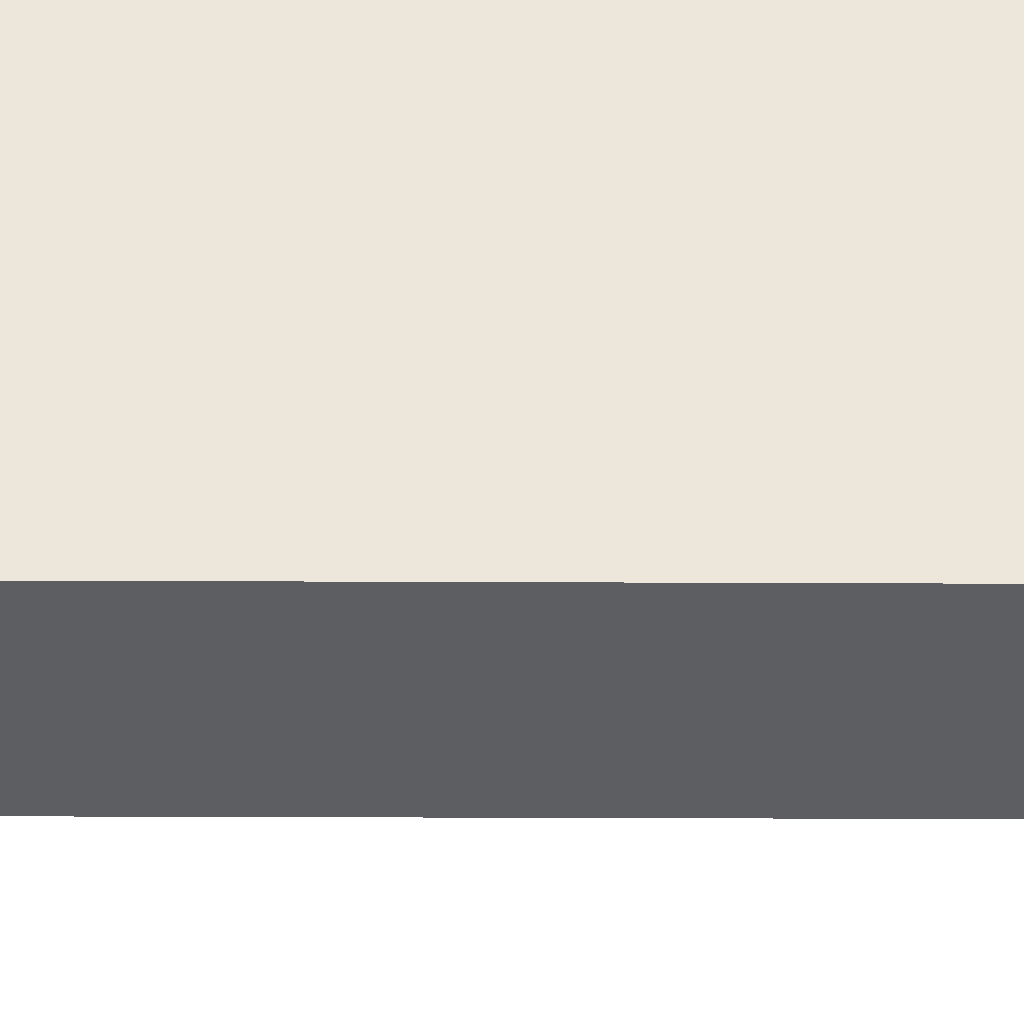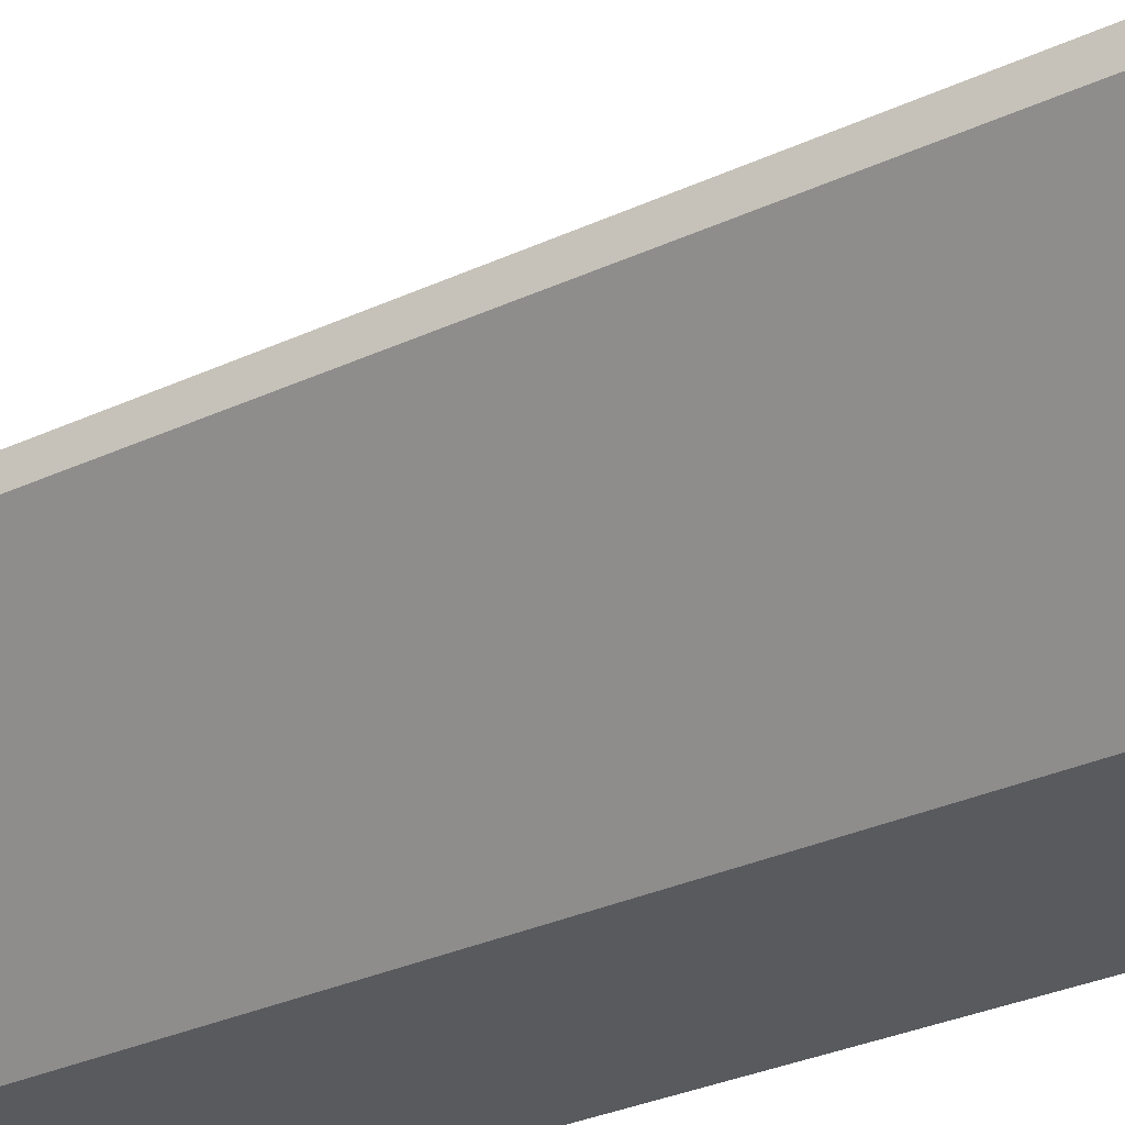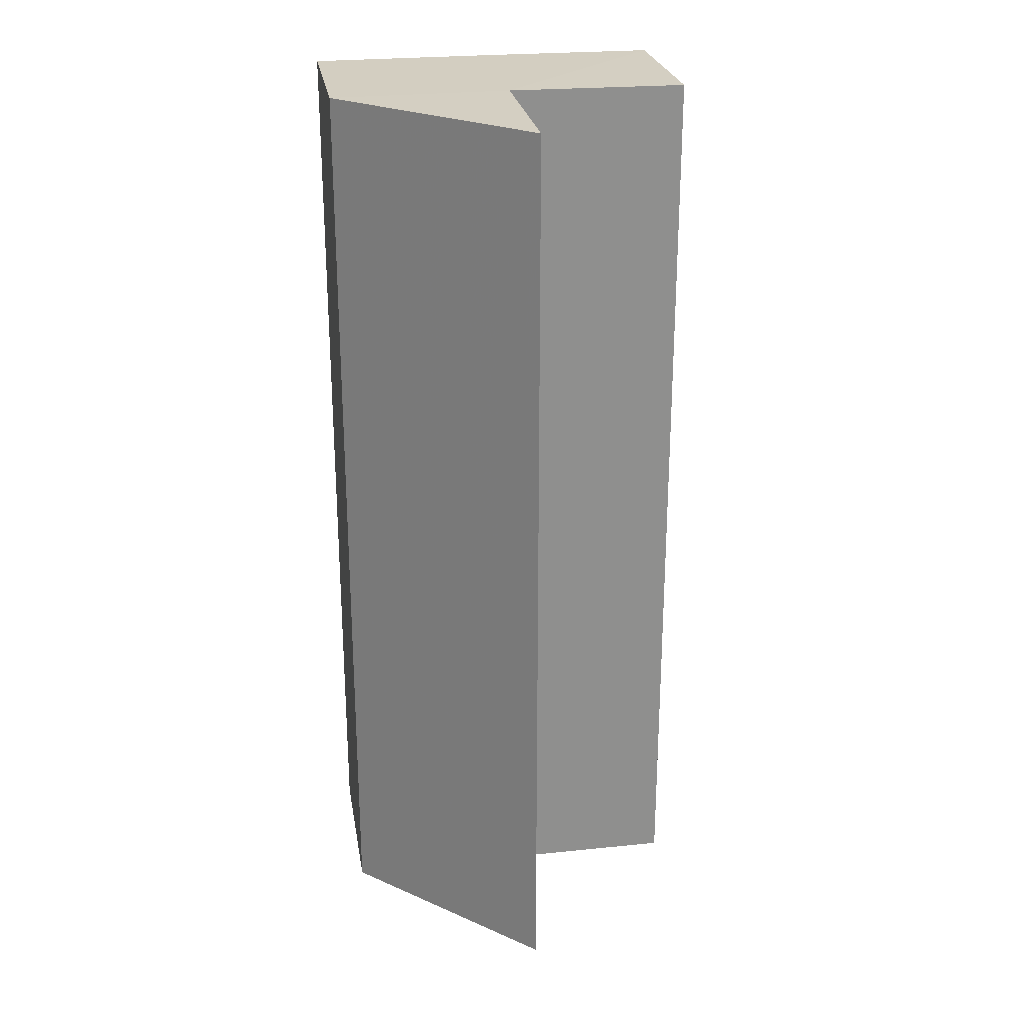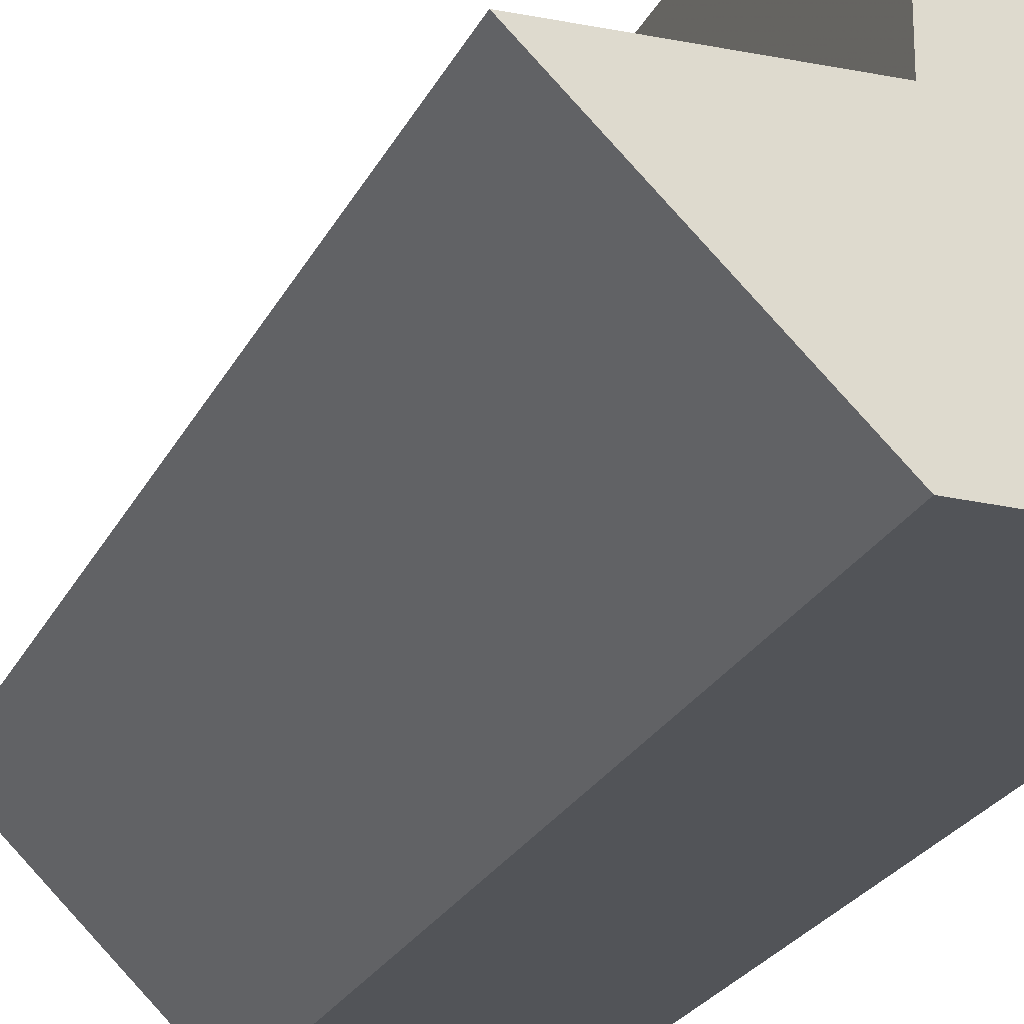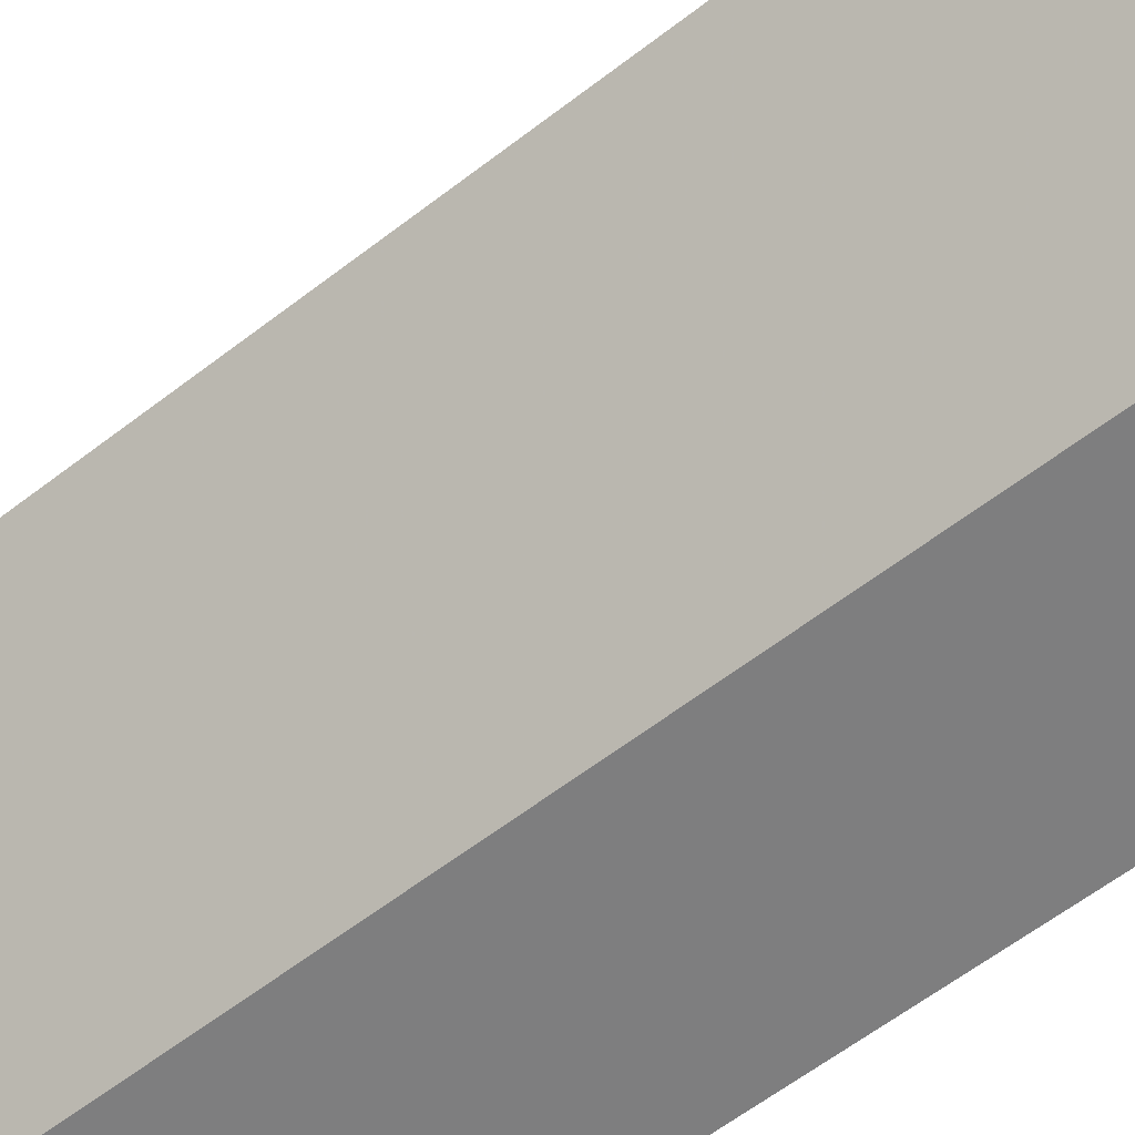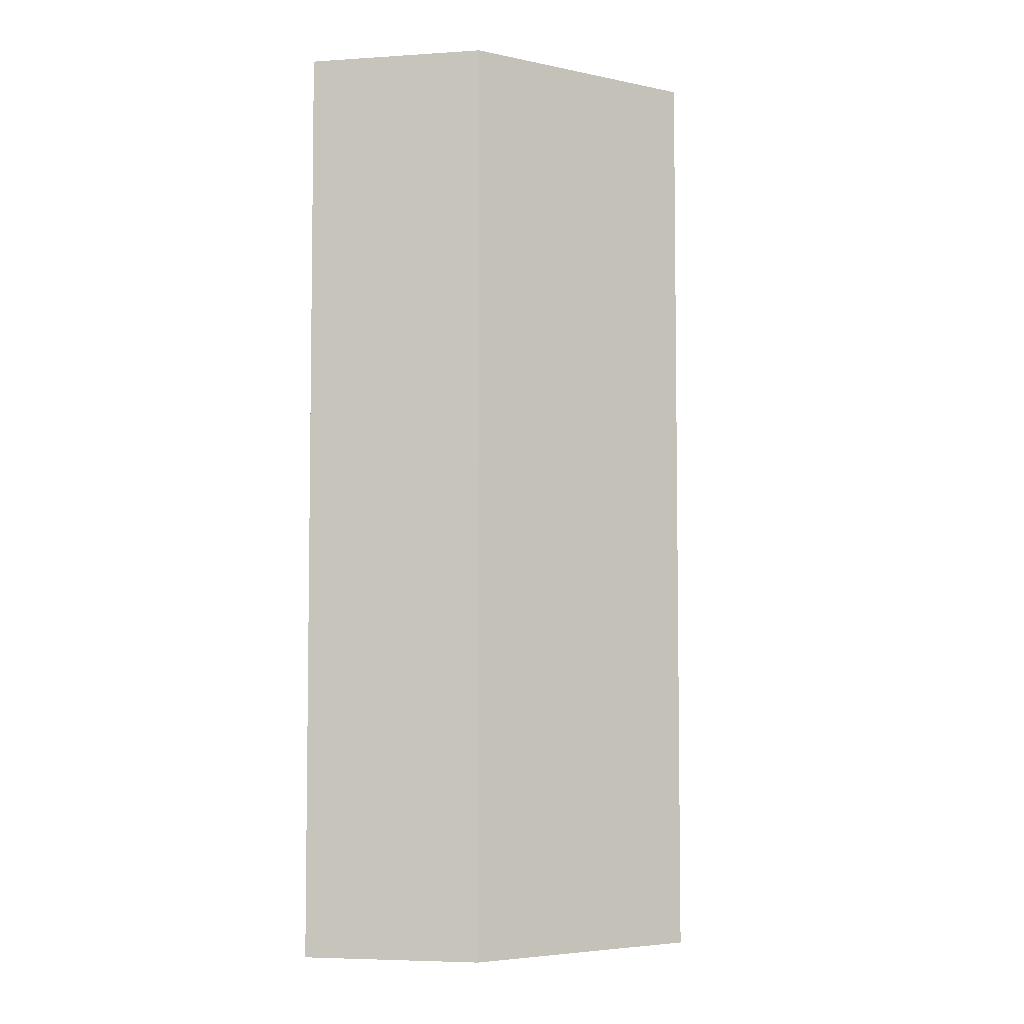
<metadata>
{"format":"obj","ext":"obj","renderer":"f3d","projection":"perspective","resolution":1024,"background":"white","views":[{"elev":-38.2,"azim":-90.3,"up":"+Y"},{"elev":-30.9,"azim":123.5,"up":"+Y"},{"elev":25.2,"azim":80.5,"up":"+Z"},{"elev":-23.0,"azim":159.8,"up":"+Y"},{"elev":-59.5,"azim":128.6,"up":"+Y"},{"elev":-5.1,"azim":11.6,"up":"+Z"}]}
</metadata>
<code>
o 12090
v 2235 1884 16.14
v 2235 1884 16.14
v 2235 1884 16.19
v 2235 1884 16.14
v 2235 1884 16.19
v 2235 1884 16.14
v 2235 1884 16.19
v 2235 1884 16.14
v 2235 1884 16.19
v 2235 1884 16.19
v 2235 1884 16.19
v 2235 1884 16.14
v 2235 1884 16.14
v 2235 1884 16.14
v 2235 1884 16.19
v 2235 1884 16.19
v 2235 1884 16.19
v 2235 1884 16.19
v 2235 1884 16.19
v 2235 1884 16.19
v 2235 1884 16.19
v 2235 1884 16.14
v 2235 1884 16.14
v 2235 1884 16.19
v 2235 1884 16.14
v 2235 1884 16.19
v 2235 1884 16.14
v 2235 1884 16.14
v 2235 1884 16.14
v 2235 1884 16.14
v 2235 1884 16.14
v 2235 1884 16.14
v 2235 1884 16.19
v 2235 1884 16.19
v 2235 1884 16.19
v 2235 1884 16.14
v 2235 1884 16.14
v 2235 1884 16.14
v 2235 1884 16.14
v 2235 1884 16.14
v 2235 1884 16.14
v 2235 1884 16.19
v 2235 1884 16.19
v 2235 1884 16.19
v 2235 1884 16.14
v 2235 1884 16.14
f 1 2 3
f 4 1 5
f 5 6 7
f 7 8 9
f 10 11 9
f 12 13 10
f 10 14 15
f 16 17 11
f 16 18 17
f 16 19 18
f 20 21 19
f 22 23 24
f 24 25 26
f 23 27 28
f 29 28 30
f 29 30 31
f 29 31 32
f 33 30 34
f 35 36 33
f 37 32 38
f 39 40 35
f 40 41 42
f 43 32 44
f 45 46 43

</code>
